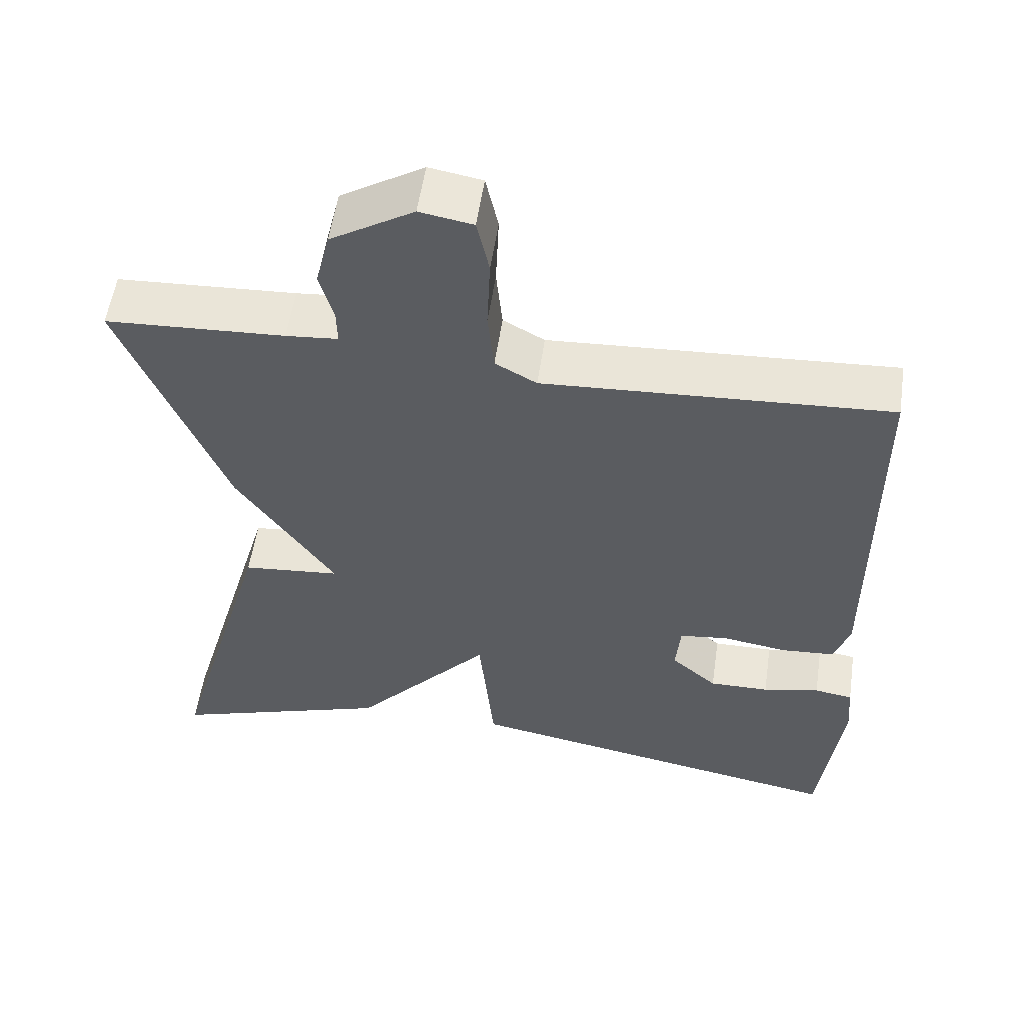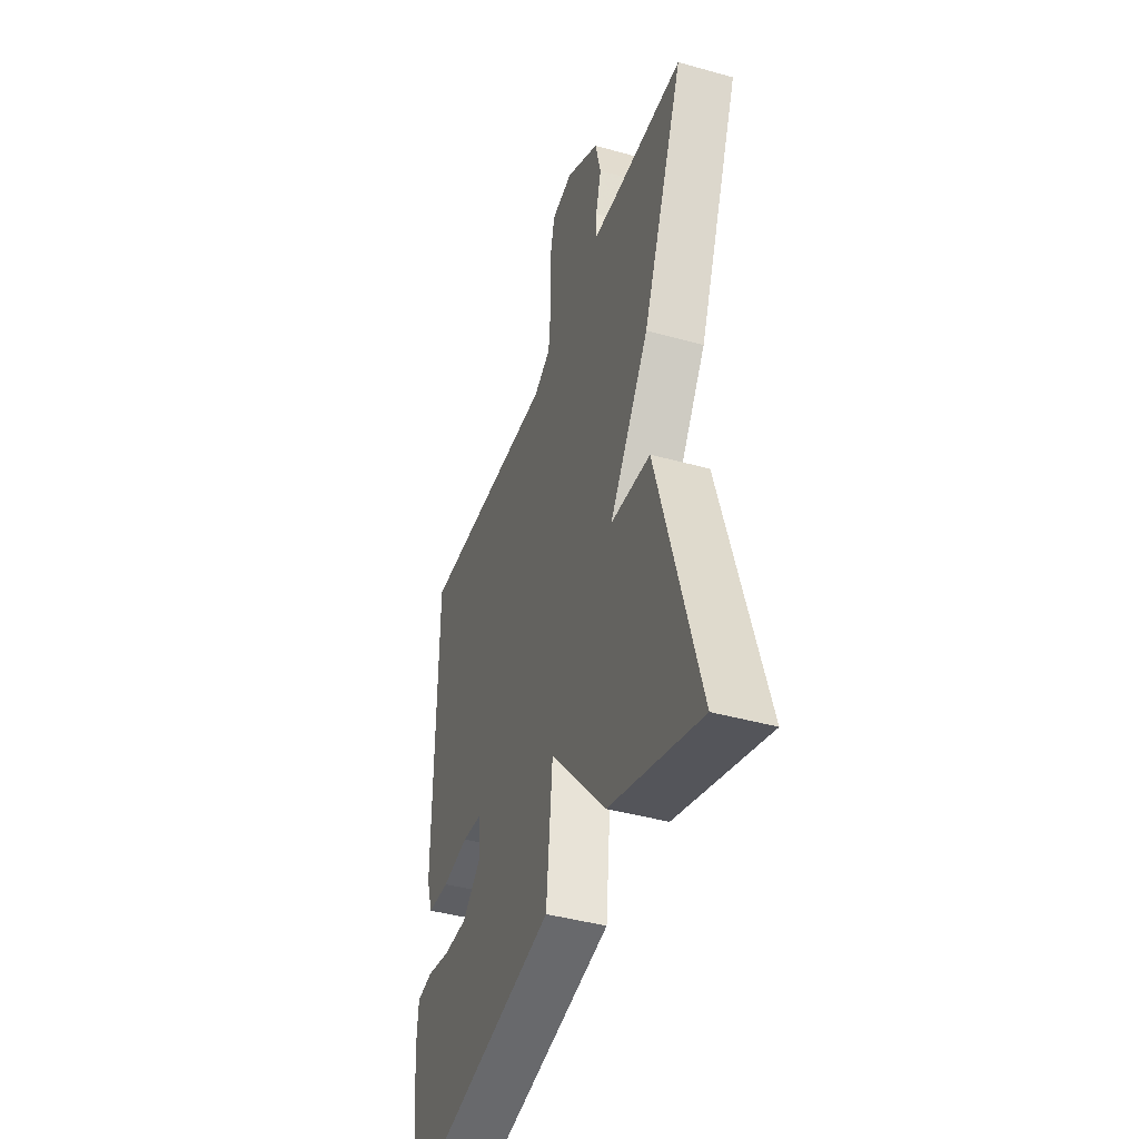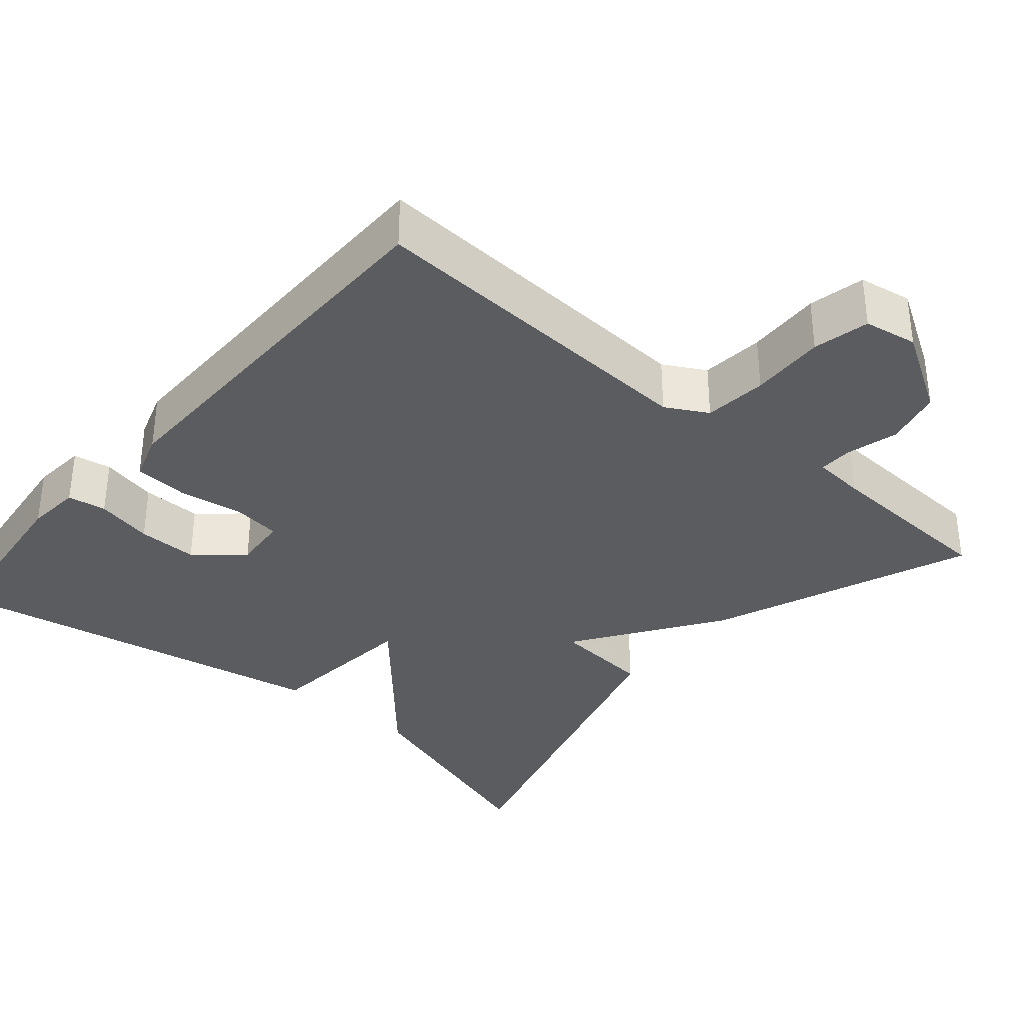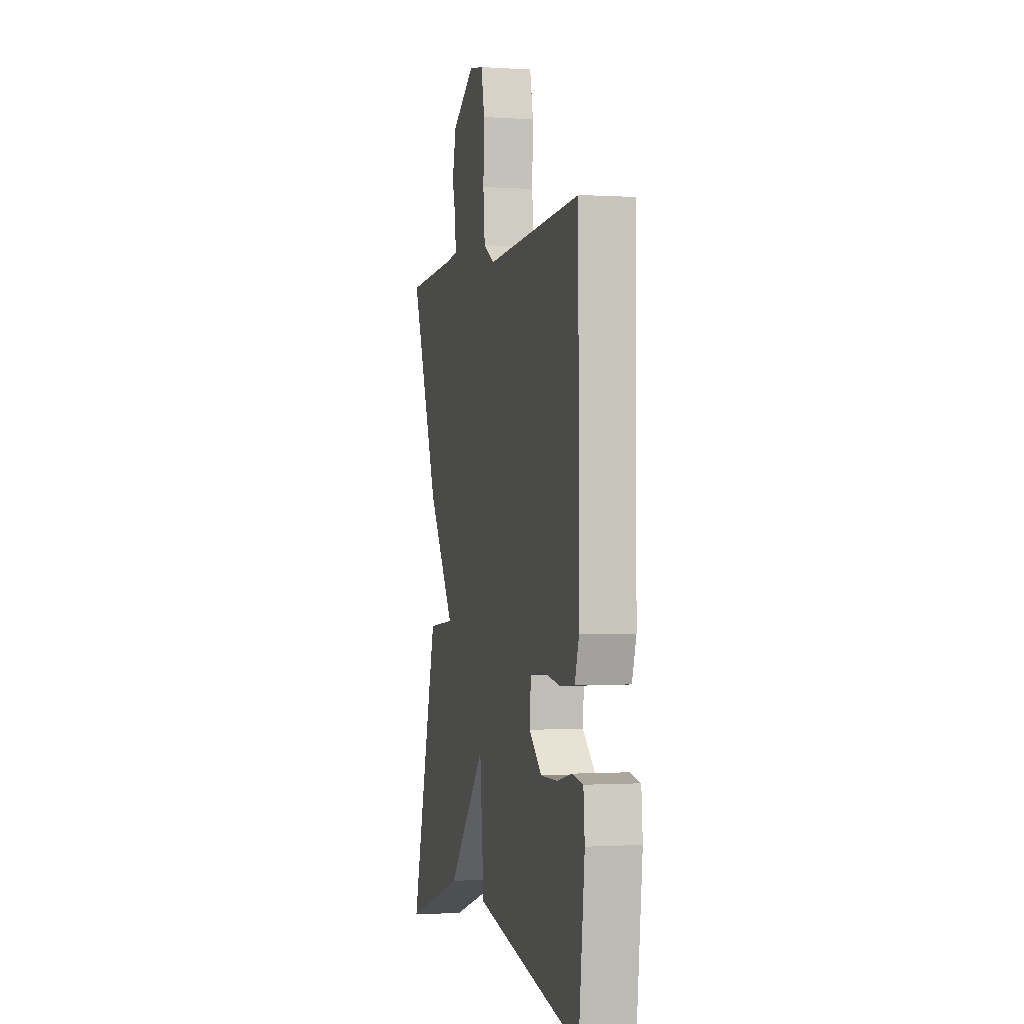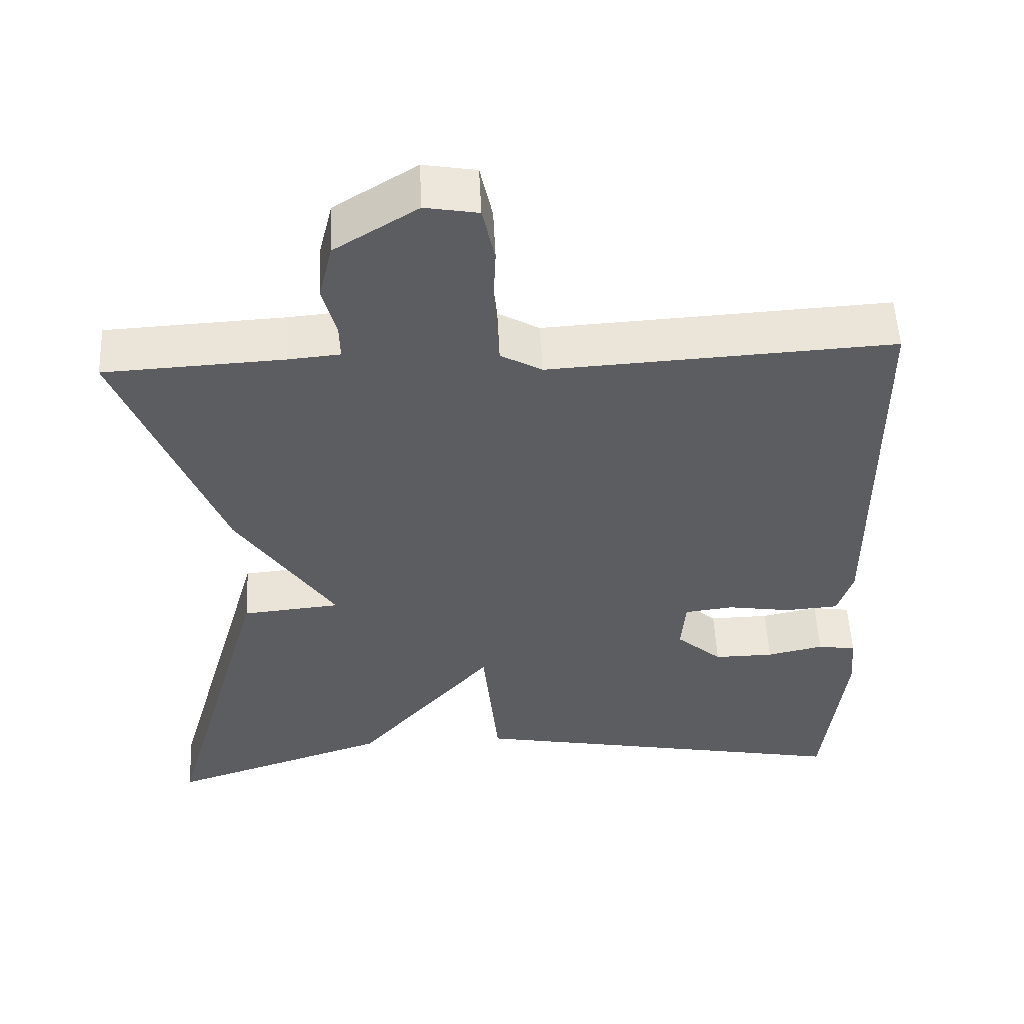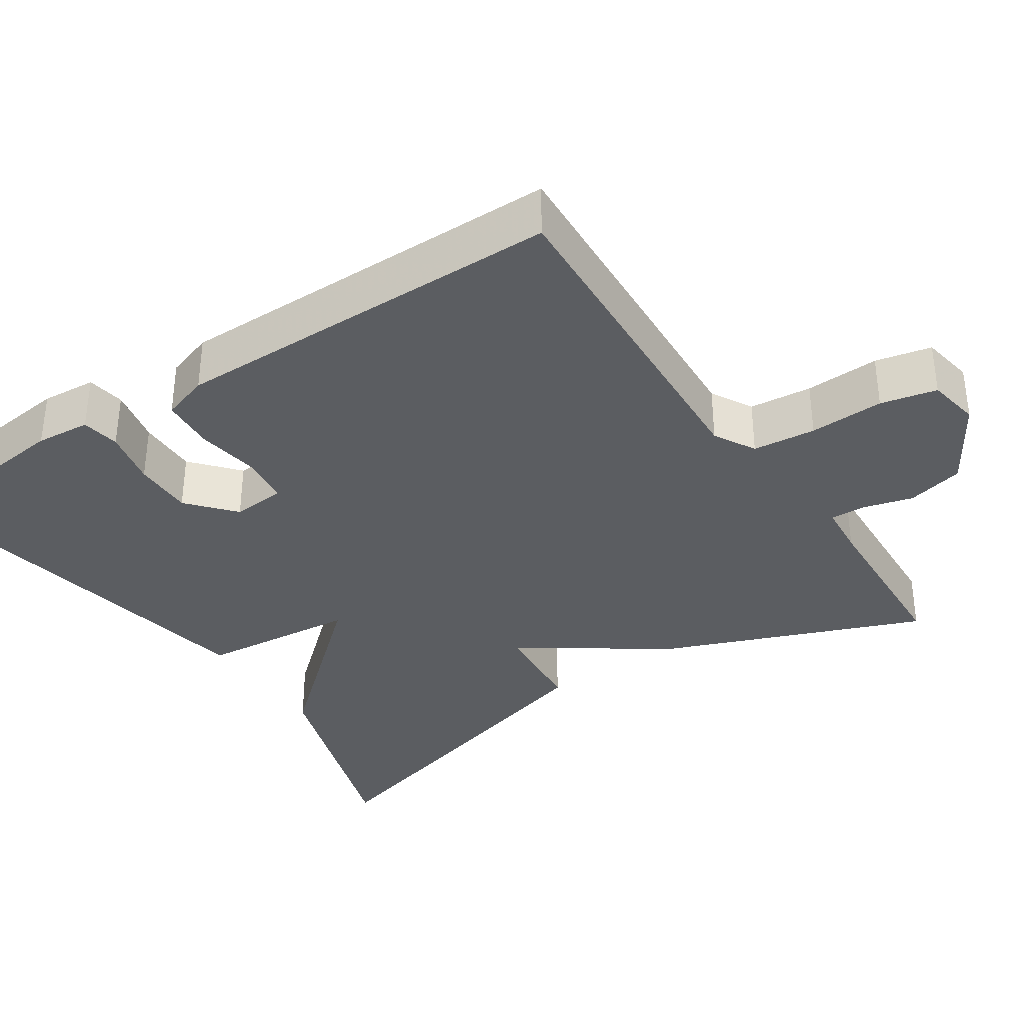
<metadata>
{"format":"obj","ext":"obj","renderer":"f3d","projection":"perspective","resolution":1024,"background":"white","views":[{"elev":55.3,"azim":-171.7,"up":"+Z"},{"elev":-42.4,"azim":71.5,"up":"+Z"},{"elev":-35.0,"azim":-40.5,"up":"+Y"},{"elev":-0.8,"azim":-103.3,"up":"+Z"},{"elev":53.0,"azim":177.3,"up":"+Z"},{"elev":-35.5,"azim":-56.3,"up":"+Y"}]}
</metadata>
<code>
v 0.5 0.07 -0.5
v 0.21 0.07 -0.405
v 0.03 0.07 -0.2
v 0.01 0.07 -0.405
v -0.5 0.07 -0.5
v -0.528 0.07 -0.26
v -0.522 0.07 -0.189
v -0.472 0.07 -0.181
v -0.398 0.07 -0.197
v -0.32 0.07 -0.198
v -0.26 0.07 -0.146
v -0.266 0.07 -0.076
v -0.329 0.07 -0.068
v -0.413 0.07 -0.081
v -0.483 0.07 -0.076
v -0.503 0.07 -0.015
v -0.5 0.07 0.5
v -0.051 0.07 0.475
v 0.003 0.07 0.505
v 0.011 0.07 0.587
v 0.007 0.07 0.684
v 0.023 0.07 0.757
v 0.092 0.07 0.769
v 0.2 0.07 0.703
v 0.218 0.07 0.629
v 0.2 0.07 0.562
v 0.199 0.07 0.518
v 0.267 0.07 0.512
v 0.5 0.07 0.5
v 0.367 0.07 0.164
v 0.239 0.07 -0.024
v 0.367 0.07 -0.036
v 0.5 0 -0.5
v 0.21 0 -0.405
v 0.03 0 -0.2
v 0.01 0 -0.405
v -0.5 0 -0.5
v -0.528 0 -0.26
v -0.522 0 -0.189
v -0.472 0 -0.181
v -0.398 0 -0.197
v -0.32 0 -0.198
v -0.26 0 -0.146
v -0.266 0 -0.076
v -0.329 0 -0.068
v -0.413 0 -0.081
v -0.483 0 -0.076
v -0.503 0 -0.015
v -0.5 0 0.5
v -0.051 0 0.475
v 0.003 0 0.505
v 0.011 0 0.587
v 0.007 0 0.684
v 0.023 0 0.757
v 0.092 0 0.769
v 0.2 0 0.703
v 0.218 0 0.629
v 0.2 0 0.562
v 0.199 0 0.518
v 0.267 0 0.512
v 0.5 0 0.5
v 0.367 0 0.164
v 0.239 0 -0.024
v 0.367 0 -0.036
f 1 2 3
f 32 1 3
f 31 32 3
f 30 31 3
f 29 30 3
f 28 29 3
f 27 28 3
f 26 27 3
f 24 25 26
f 23 24 26
f 22 23 26
f 21 22 26
f 20 21 26
f 19 20 26 3
f 18 19 3 4
f 16 17 18
f 15 16 18
f 14 15 18
f 13 14 18
f 12 13 18
f 11 12 18 4
f 10 11 4 5
f 9 10 5 6
f 6 7 8 9
f 35 34 33
f 35 33 64
f 35 64 63
f 35 63 62
f 35 62 61
f 35 61 60
f 35 60 59
f 35 59 58
f 58 57 56
f 58 56 55
f 58 55 54
f 58 54 53
f 58 53 52
f 35 58 52 51
f 36 35 51 50
f 50 49 48
f 50 48 47
f 50 47 46
f 50 46 45
f 50 45 44
f 36 50 44 43
f 37 36 43 42
f 38 37 42 41
f 41 40 39 38
f 1 33 34 2
f 2 34 35 3
f 3 35 36 4
f 4 36 37 5
f 5 37 38 6
f 6 38 39 7
f 7 39 40 8
f 8 40 41 9
f 9 41 42 10
f 10 42 43 11
f 11 43 44 12
f 12 44 45 13
f 13 45 46 14
f 14 46 47 15
f 15 47 48 16
f 16 48 49 17
f 17 49 50 18
f 18 50 51 19
f 19 51 52 20
f 20 52 53 21
f 21 53 54 22
f 22 54 55 23
f 23 55 56 24
f 24 56 57 25
f 25 57 58 26
f 26 58 59 27
f 27 59 60 28
f 28 60 61 29
f 29 61 62 30
f 30 62 63 31
f 31 63 64 32
f 32 64 33 1

</code>
